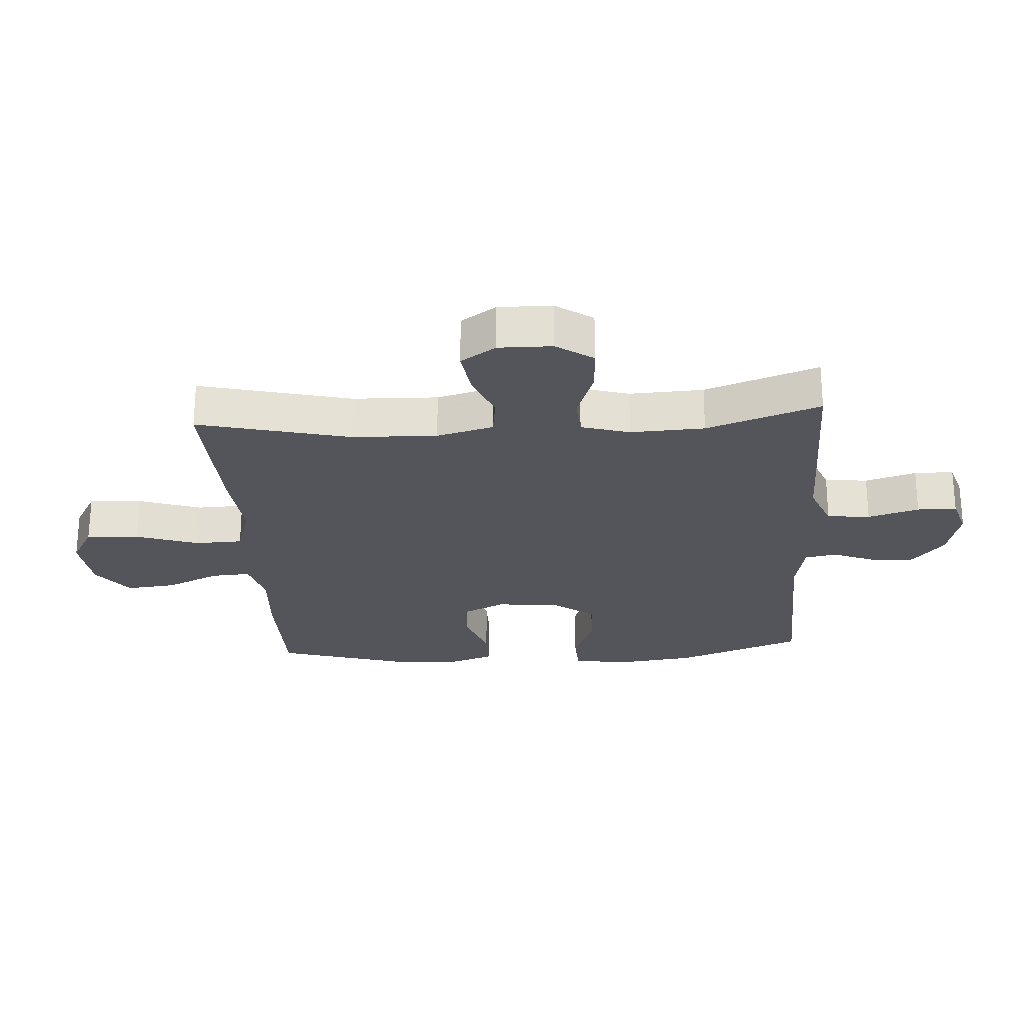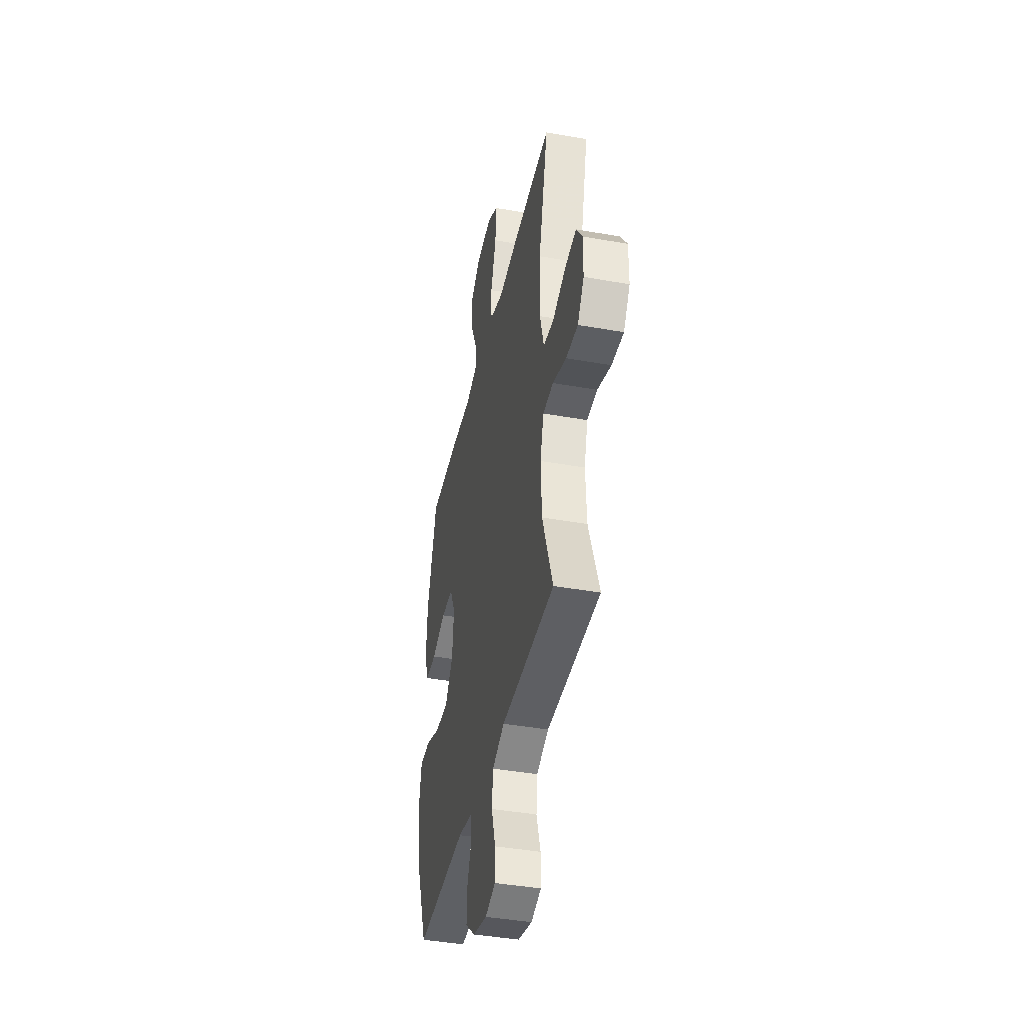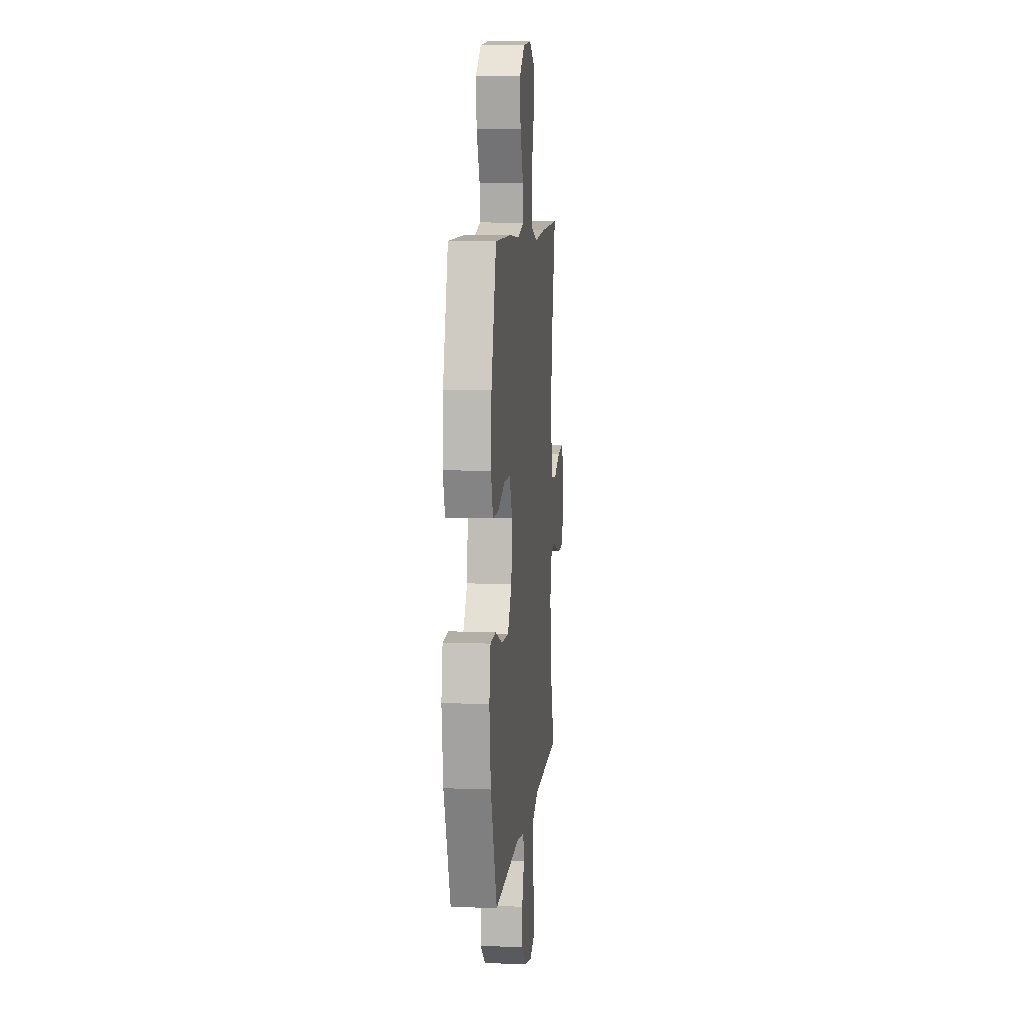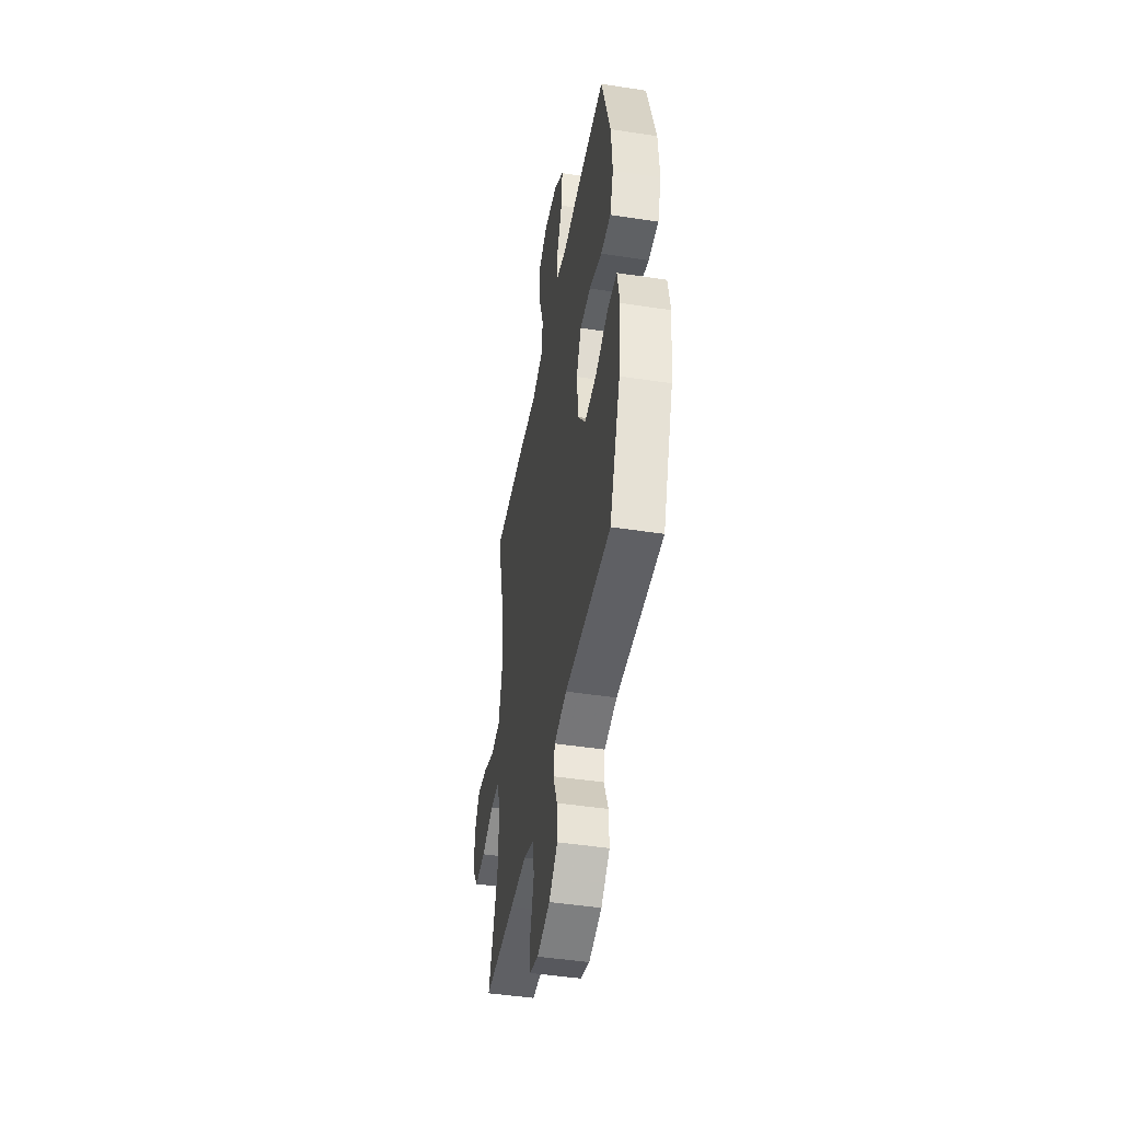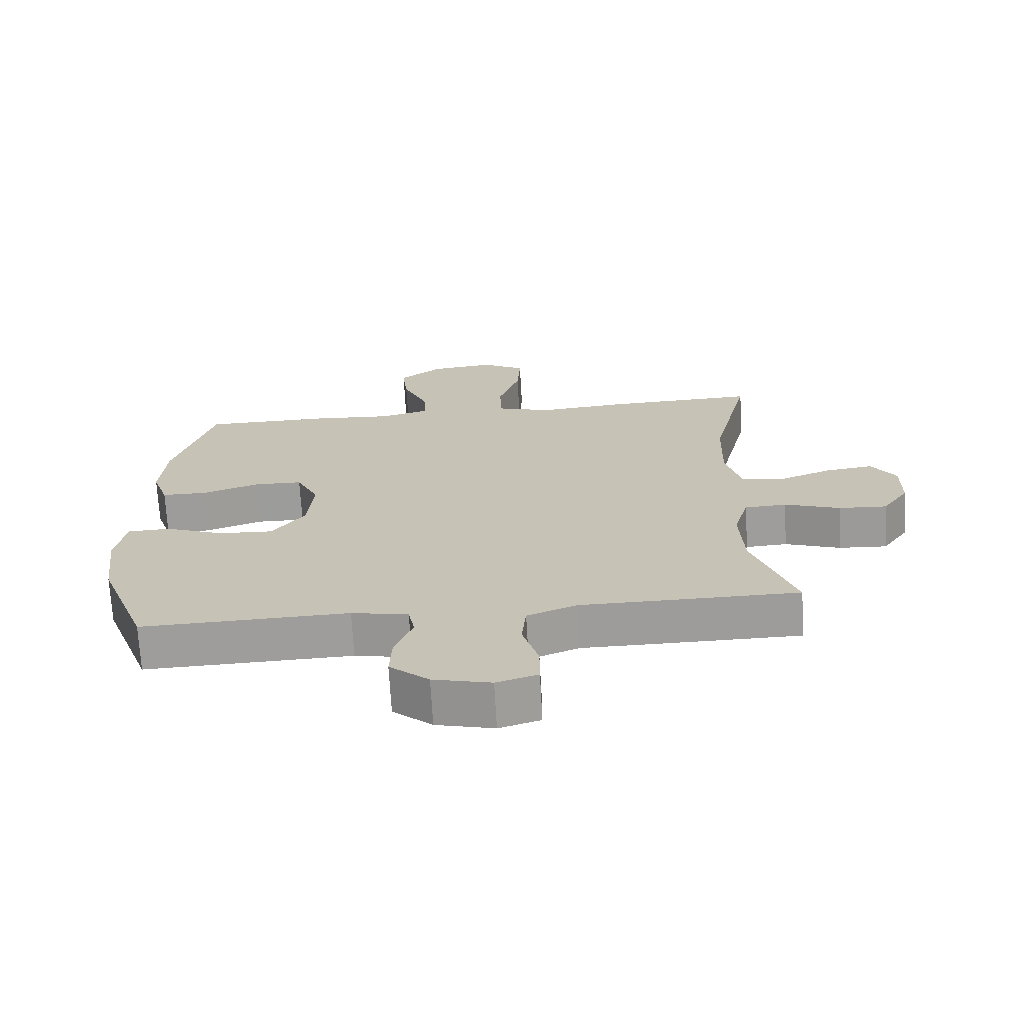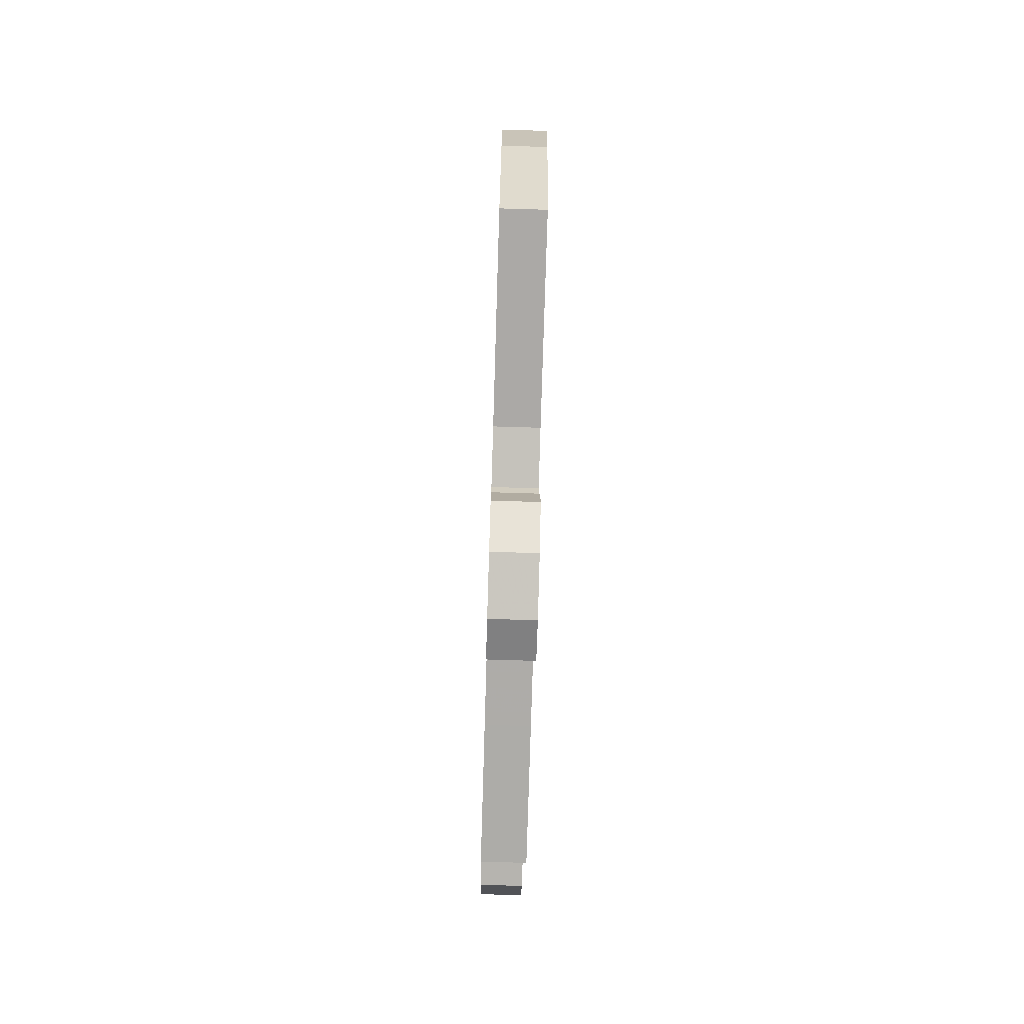
<metadata>
{"format":"obj","ext":"obj","renderer":"f3d","projection":"perspective","resolution":1024,"background":"white","views":[{"elev":-25.0,"azim":93.6,"up":"+Y"},{"elev":-41.0,"azim":77.7,"up":"+Z"},{"elev":8.8,"azim":-84.1,"up":"+Z"},{"elev":-45.9,"azim":-100.0,"up":"+Z"},{"elev":-70.1,"azim":3.2,"up":"+Z"},{"elev":-77.5,"azim":-91.7,"up":"+Z"}]}
</metadata>
<code>
v 0.5 0.07 0.5
v 0.44 0.07 0.253
v 0.436 0.07 0.115
v 0.461 0.07 0.023
v 0.526 0.07 0.015
v 0.609 0.07 0.047
v 0.682 0.07 0.057
v 0.72 0.07 0
v 0.719 0.07 -0.087
v 0.678 0.07 -0.147
v 0.603 0.07 -0.143
v 0.517 0.07 -0.113
v 0.452 0.07 -0.117
v 0.429 0.07 -0.196
v 0.435 0.07 -0.316
v 0.5 0.07 -0.5
v 0.279 0.07 -0.503
v 0.163 0.07 -0.504
v 0.086 0.07 -0.535
v 0.079 0.07 -0.605
v 0.104 0.07 -0.688
v 0.104 0.07 -0.752
v 0.04 0.07 -0.772
v -0.05 0.07 -0.75
v -0.111 0.07 -0.698
v -0.108 0.07 -0.628
v -0.08 0.07 -0.557
v -0.09 0.07 -0.506
v -0.178 0.07 -0.489
v -0.5 0.07 -0.5
v -0.577 0.07 -0.294
v -0.594 0.07 -0.162
v -0.578 0.07 -0.076
v -0.512 0.07 -0.073
v -0.421 0.07 -0.108
v -0.336 0.07 -0.112
v -0.285 0.07 -0.043
v -0.275 0.07 0.06
v -0.31 0.07 0.132
v -0.385 0.07 0.133
v -0.474 0.07 0.102
v -0.544 0.07 0.102
v -0.569 0.07 0.175
v -0.561 0.07 0.29
v -0.5 0.07 0.5
v -0.302 0.07 0.502
v -0.178 0.07 0.494
v -0.101 0.07 0.515
v -0.105 0.07 0.578
v -0.144 0.07 0.664
v -0.153 0.07 0.745
v -0.086 0.07 0.796
v 0.013 0.07 0.807
v 0.081 0.07 0.769
v 0.076 0.07 0.683
v 0.042 0.07 0.581
v 0.045 0.07 0.504
v 0.131 0.07 0.478
v 0.265 0.07 0.491
v 0.5 0 0.5
v 0.44 0 0.253
v 0.436 0 0.115
v 0.461 0 0.023
v 0.526 0 0.015
v 0.609 0 0.047
v 0.682 0 0.057
v 0.72 0 0
v 0.719 0 -0.087
v 0.678 0 -0.147
v 0.603 0 -0.143
v 0.517 0 -0.113
v 0.452 0 -0.117
v 0.429 0 -0.196
v 0.435 0 -0.316
v 0.5 0 -0.5
v 0.279 0 -0.503
v 0.163 0 -0.504
v 0.086 0 -0.535
v 0.079 0 -0.605
v 0.104 0 -0.688
v 0.104 0 -0.752
v 0.04 0 -0.772
v -0.05 0 -0.75
v -0.111 0 -0.698
v -0.108 0 -0.628
v -0.08 0 -0.557
v -0.09 0 -0.506
v -0.178 0 -0.489
v -0.5 0 -0.5
v -0.577 0 -0.294
v -0.594 0 -0.162
v -0.578 0 -0.076
v -0.512 0 -0.073
v -0.421 0 -0.108
v -0.336 0 -0.112
v -0.285 0 -0.043
v -0.275 0 0.06
v -0.31 0 0.132
v -0.385 0 0.133
v -0.474 0 0.102
v -0.544 0 0.102
v -0.569 0 0.175
v -0.561 0 0.29
v -0.5 0 0.5
v -0.302 0 0.502
v -0.178 0 0.494
v -0.101 0 0.515
v -0.105 0 0.578
v -0.144 0 0.664
v -0.153 0 0.745
v -0.086 0 0.796
v 0.013 0 0.807
v 0.081 0 0.769
v 0.076 0 0.683
v 0.042 0 0.581
v 0.045 0 0.504
v 0.131 0 0.478
v 0.265 0 0.491
f 58 59 1 2
f 57 58 2 3
f 54 55 56
f 53 54 56
f 52 53 56
f 51 52 56
f 50 51 56
f 49 50 56
f 48 49 56 57
f 57 3 4
f 48 57 4
f 47 48 4
f 45 46 47
f 44 45 47
f 43 44 47
f 42 43 47
f 41 42 47
f 40 41 47
f 39 40 47
f 38 39 47 4
f 33 34 35
f 32 33 35
f 31 32 35
f 30 31 35
f 29 30 35
f 28 29 35 36
f 25 26 27
f 24 25 27
f 23 24 27
f 22 23 27
f 21 22 27
f 20 21 27
f 19 20 27 28
f 28 36 37
f 19 28 37
f 18 19 37
f 18 37 38
f 17 18 38
f 16 17 38
f 15 16 38
f 10 11 12
f 9 10 12
f 8 9 12
f 7 8 12
f 6 7 12
f 5 6 12
f 5 12 13
f 4 5 13
f 38 4 13 14
f 14 15 38
f 61 60 118 117
f 62 61 117 116
f 115 114 113
f 115 113 112
f 115 112 111
f 115 111 110
f 115 110 109
f 115 109 108
f 116 115 108 107
f 63 62 116
f 63 116 107
f 63 107 106
f 106 105 104
f 106 104 103
f 106 103 102
f 106 102 101
f 106 101 100
f 106 100 99
f 106 99 98
f 63 106 98 97
f 94 93 92
f 94 92 91
f 94 91 90
f 94 90 89
f 94 89 88
f 95 94 88 87
f 86 85 84
f 86 84 83
f 86 83 82
f 86 82 81
f 86 81 80
f 86 80 79
f 87 86 79 78
f 96 95 87
f 96 87 78
f 96 78 77
f 97 96 77
f 97 77 76
f 97 76 75
f 97 75 74
f 71 70 69
f 71 69 68
f 71 68 67
f 71 67 66
f 71 66 65
f 71 65 64
f 72 71 64
f 72 64 63
f 73 72 63 97
f 97 74 73
f 1 60 61 2
f 2 61 62 3
f 3 62 63 4
f 4 63 64 5
f 5 64 65 6
f 6 65 66 7
f 7 66 67 8
f 8 67 68 9
f 9 68 69 10
f 10 69 70 11
f 11 70 71 12
f 12 71 72 13
f 13 72 73 14
f 14 73 74 15
f 15 74 75 16
f 16 75 76 17
f 17 76 77 18
f 18 77 78 19
f 19 78 79 20
f 20 79 80 21
f 21 80 81 22
f 22 81 82 23
f 23 82 83 24
f 24 83 84 25
f 25 84 85 26
f 26 85 86 27
f 27 86 87 28
f 28 87 88 29
f 29 88 89 30
f 30 89 90 31
f 31 90 91 32
f 32 91 92 33
f 33 92 93 34
f 34 93 94 35
f 35 94 95 36
f 36 95 96 37
f 37 96 97 38
f 38 97 98 39
f 39 98 99 40
f 40 99 100 41
f 41 100 101 42
f 42 101 102 43
f 43 102 103 44
f 44 103 104 45
f 45 104 105 46
f 46 105 106 47
f 47 106 107 48
f 48 107 108 49
f 49 108 109 50
f 50 109 110 51
f 51 110 111 52
f 52 111 112 53
f 53 112 113 54
f 54 113 114 55
f 55 114 115 56
f 56 115 116 57
f 57 116 117 58
f 58 117 118 59
f 59 118 60 1

</code>
